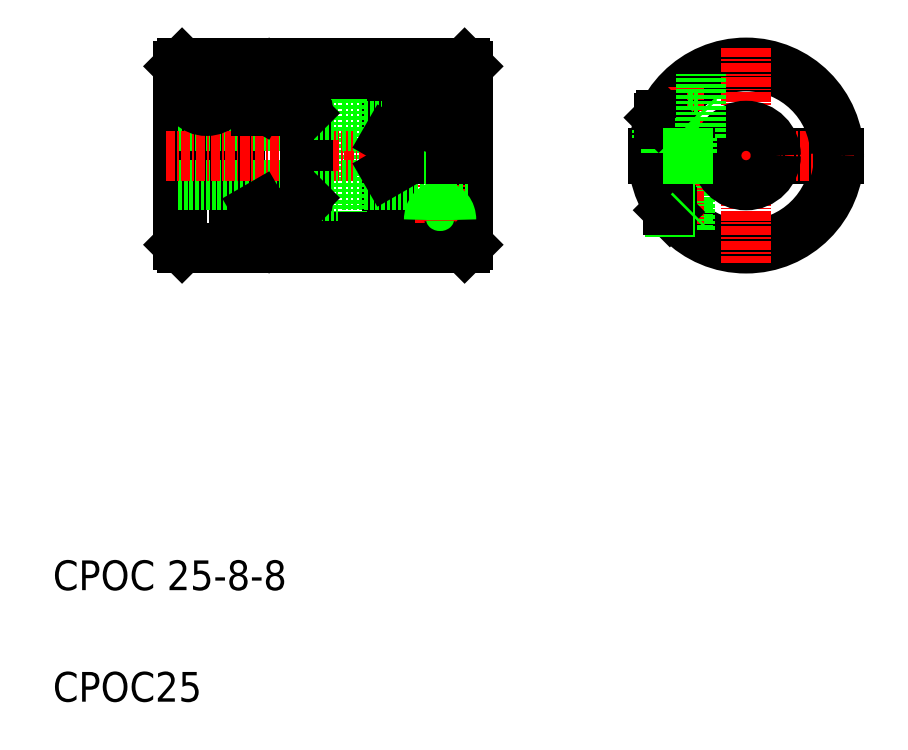
<metadata>
{"format":"dxf","ext":"dxf","renderer":"ezdxf+matplotlib","layout":"modelspace","background":"white","min_lineweight":24,"dpi":150}
</metadata>
<code>
0
SECTION
2
ENTITIES
0
LINE
8
0
10
156.5
20
84.9
30
0
11
165
21
84.9
31
0
0
LINE
8
0
10
156.5
20
85.7
30
0
11
165
21
85.7
31
0
0
ARC
8
0
10
152.5
20
85.3
30
0
40
12
50
181.9
51
358.1
0
LINE
8
CENTER
10
167
20
85.3
30
0
11
138
21
85.3
31
0
0
ARC
8
0
10
152.5
20
85.3
30
0
40
12
50
1.91
51
178.1
0
CIRCLE
8
0
10
152.5
20
85.3
30
0
40
12.5
0
TEXT
8
0
10
59.29
20
26.85
30
0
40
4
1
CPOC 25-8-8
0
TEXT
8
0
10
59.29
20
11.85
30
0
40
4
1
CPOC25
0
POLYLINE
8
0
66
     1
10
0
20
0
30
0
0
VERTEX
8
0
10
110.1
20
76.63
30
0
42
0.1122
0
VERTEX
8
0
10
110.2
20
76.22
30
0
42
0.1032
0
VERTEX
8
0
10
110.5
20
75.86
30
0
42
0.09248
0
VERTEX
8
0
10
110.9
20
75.63
30
0
42
0.08613
0
VERTEX
8
0
10
111.4
20
75.55
30
0
42
0.08613
0
VERTEX
8
0
10
111.9
20
75.63
30
0
42
0.09248
0
VERTEX
8
0
10
112.2
20
75.86
30
0
42
0.1032
0
VERTEX
8
0
10
112.5
20
76.22
30
0
42
0.1122
0
VERTEX
8
0
10
112.6
20
76.63
30
0
42
0.1122
0
SEQEND
8
0
0
POLYLINE
8
0
66
     1
10
0
20
0
30
0
0
VERTEX
8
0
10
109.9
20
76.63
30
0
42
0.1097
0
VERTEX
8
0
10
110
20
76.13
30
0
42
0.1024
0
VERTEX
8
0
10
110.3
20
75.69
30
0
42
0.09363
0
VERTEX
8
0
10
110.8
20
75.4
30
0
42
0.08822
0
VERTEX
8
0
10
111.4
20
75.3
30
0
42
0.08822
0
VERTEX
8
0
10
111.9
20
75.4
30
0
42
0.09363
0
VERTEX
8
0
10
112.4
20
75.69
30
0
42
0.1024
0
VERTEX
8
0
10
112.8
20
76.13
30
0
42
0.1097
0
VERTEX
8
0
10
112.9
20
76.63
30
0
42
0.1097
0
SEQEND
8
0
0
LINE
8
0
10
114.7
20
84.9
30
0
11
114.7
21
72.8
31
0
0
LINE
8
0
10
115.2
20
73.3
30
0
11
115.2
21
84.9
31
0
0
LINE
8
0
10
87.17
20
79.3
30
0
11
87.17
21
72.8
31
0
0
LINE
8
0
10
86.67
20
79.3
30
0
11
86.67
21
72.8
31
0
0
LINE
8
0
10
84.47
20
97.8
30
0
11
84.47
21
72.8
31
0
0
LINE
8
0
10
83.67
20
97.8
30
0
11
83.67
21
72.8
31
0
0
LINE
8
CENTER
10
111.4
20
98.8
30
0
11
111.4
21
74.8
31
0
0
LINE
8
0
10
104.2
20
74.35
30
0
11
104.2
21
96.25
31
0
0
LINE
8
0
10
97.67
20
74.35
30
0
11
97.67
21
96.25
31
0
0
LINE
8
0
10
104.7
20
96.25
30
0
11
104.7
21
74.35
31
0
0
LINE
8
0
10
98.17
20
74.35
30
0
11
98.17
21
96.25
31
0
0
LINE
8
0
10
76.67
20
97.8
30
0
11
76.67
21
72.8
31
0
0
LINE
8
0
10
76.17
20
97.3
30
0
11
76.17
21
73.3
31
0
0
LINE
8
0
10
87.17
20
72.8
30
0
11
97.67
21
72.8
31
0
0
LINE
8
0
10
86.67
20
72.8
30
0
11
76.67
21
72.8
31
0
0
LINE
8
0
10
76.17
20
73.3
30
0
11
76.67
21
72.8
31
0
0
LINE
8
0
10
86.67
20
74.3
30
0
11
87.17
21
74.01
31
0
0
LINE
8
0
10
98.17
20
72.8
30
0
11
114.7
21
72.8
31
0
0
LINE
8
0
10
104.7
20
74.35
30
0
11
97.67
21
74.35
31
0
0
LINE
8
0
10
98.17
20
74.35
30
0
11
98.17
21
72.8
31
0
0
LINE
8
0
10
97.67
20
74.35
30
0
11
97.67
21
72.8
31
0
0
LINE
8
0
10
114.7
20
72.8
30
0
11
115.2
21
73.3
31
0
0
LINE
8
0
10
97.67
20
97.8
30
0
11
87.17
21
97.8
31
0
0
LINE
8
0
10
93.37
20
91.3
30
0
11
86.67
21
91.3
31
0
0
LINE
8
0
10
93.37
20
79.3
30
0
11
86.67
21
79.3
31
0
0
LINE
8
0
10
76.17
20
81.3
30
0
11
93.17
21
81.3
31
0
0
LINE
8
0
10
76.17
20
89.3
30
0
11
93.17
21
89.3
31
0
0
LINE
8
CENTER
10
74.49
20
85.3
30
0
11
116.8
21
85.3
31
0
0
LINE
8
0
10
86.67
20
78.3
30
0
11
87.17
21
78.59
31
0
0
LINE
8
CENTER
10
83.47
20
94.3
30
0
11
76.47
21
94.3
31
0
0
LINE
8
0
10
76.67
20
97.8
30
0
11
86.67
21
97.8
31
0
0
LINE
8
CENTER
10
79.97
20
97.8
30
0
11
79.97
21
90.8
31
0
0
CIRCLE
8
0
10
79.97
20
94.3
30
0
40
3
0
CIRCLE
8
0
10
79.97
20
94.3
30
0
40
2.45
0
CIRCLE
8
0
10
79.97
20
94.3
30
0
40
2.75
0
POLYLINE
8
0
66
     1
10
0
20
0
30
0
70
     1
0
VERTEX
8
0
10
79.24
20
95.55
30
0
0
VERTEX
8
0
10
78.52
20
94.3
30
0
0
VERTEX
8
0
10
79.24
20
93.05
30
0
0
VERTEX
8
0
10
80.69
20
93.05
30
0
0
VERTEX
8
0
10
81.41
20
94.3
30
0
0
VERTEX
8
0
10
80.69
20
95.55
30
0
0
SEQEND
8
0
0
LINE
8
0
10
76.67
20
97.8
30
0
11
76.17
21
97.3
31
0
0
LINE
8
0
10
87.17
20
97.8
30
0
11
87.17
21
91.3
31
0
0
LINE
8
0
10
86.67
20
97.8
30
0
11
86.67
21
91.3
31
0
0
LINE
8
0
10
86.67
20
92.3
30
0
11
87.17
21
92.01
31
0
0
LINE
8
0
10
86.67
20
96.3
30
0
11
87.17
21
96.59
31
0
0
LINE
8
0
10
86.67
20
96.18
30
0
11
86.67
21
96.18
31
0
0
LINE
8
0
10
86.67
20
94.55
30
0
11
86.67
21
94.55
31
0
0
LINE
8
0
10
114.7
20
97.8
30
0
11
107.7
21
97.8
31
0
0
LINE
8
0
10
107.7
20
85.7
30
0
11
115.2
21
85.7
31
0
0
LINE
8
0
10
106.9
20
84.9
30
0
11
115.2
21
84.9
31
0
0
LINE
8
0
10
98.17
20
89.3
30
0
11
115.2
21
89.3
31
0
0
LINE
8
0
10
98.17
20
81.3
30
0
11
115.2
21
81.3
31
0
0
LINE
8
0
10
93.67
20
91
30
0
11
93.67
21
79.6
31
0
0
LINE
8
0
10
93.17
20
91
30
0
11
93.17
21
79.6
31
0
0
LINE
8
0
10
107.7
20
97.8
30
0
11
107.7
21
84.9
31
0
0
LINE
8
0
10
106.9
20
97.8
30
0
11
106.9
21
84.9
31
0
0
LINE
8
0
10
93.67
20
79.8
30
0
11
97.67
21
79.8
31
0
0
ARC
8
0
10
93.37
20
79.6
30
0
40
0.3
50
270
51
0
0
LINE
8
0
10
92.87
20
79.3
30
0
11
93.17
21
79.6
31
0
0
LINE
8
0
10
104.7
20
87.3
30
0
11
104.2
21
87.59
31
0
0
LINE
8
0
10
104.7
20
83.3
30
0
11
104.2
21
83.01
31
0
0
LINE
8
0
10
106.9
20
97.8
30
0
11
98.17
21
97.8
31
0
0
LINE
8
0
10
97.67
20
96.25
30
0
11
104.7
21
96.25
31
0
0
LINE
8
0
10
93.67
20
90.8
30
0
11
97.67
21
90.8
31
0
0
ARC
8
0
10
93.37
20
91
30
0
40
0.3
50
0
51
90
0
LINE
8
0
10
92.87
20
91.3
30
0
11
93.17
21
91
31
0
0
LINE
8
0
10
98.17
20
97.8
30
0
11
98.17
21
96.25
31
0
0
LINE
8
0
10
97.67
20
96.25
30
0
11
97.67
21
97.8
31
0
0
LINE
8
0
10
115.2
20
85.7
30
0
11
115.2
21
97.3
31
0
0
LINE
8
0
10
114.7
20
97.8
30
0
11
114.7
21
85.7
31
0
0
POLYLINE
8
0
66
     1
10
0
20
0
30
0
0
VERTEX
8
0
10
112.6
20
76.63
30
0
42
0.0766
0
VERTEX
8
0
10
112.5
20
77.27
30
0
42
0.08658
0
VERTEX
8
0
10
112.2
20
77.79
30
0
42
0.1058
0
VERTEX
8
0
10
111.8
20
78.15
30
0
42
0.1251
0
VERTEX
8
0
10
111.4
20
78.27
30
0
42
0.1251
0
VERTEX
8
0
10
110.9
20
78.15
30
0
42
0.1058
0
VERTEX
8
0
10
110.5
20
77.79
30
0
42
0.08658
0
VERTEX
8
0
10
110.2
20
77.27
30
0
42
0.0766
0
VERTEX
8
0
10
110.1
20
76.63
30
0
42
0.0766
0
SEQEND
8
0
0
POLYLINE
8
0
66
     1
10
0
20
0
30
0
0
VERTEX
8
0
10
112.9
20
76.63
30
0
42
0.07957
0
VERTEX
8
0
10
112.7
20
77.37
30
0
42
0.08854
0
VERTEX
8
0
10
112.4
20
77.96
30
0
42
0.1051
0
VERTEX
8
0
10
111.9
20
78.38
30
0
42
0.1208
0
VERTEX
8
0
10
111.4
20
78.52
30
0
42
0.1208
0
VERTEX
8
0
10
110.8
20
78.38
30
0
42
0.1051
0
VERTEX
8
0
10
110.3
20
77.96
30
0
42
0.08854
0
VERTEX
8
0
10
110
20
77.37
30
0
42
0.07957
0
VERTEX
8
0
10
109.9
20
76.63
30
0
42
0.07957
0
SEQEND
8
0
0
LINE
8
0
10
110.1
20
84.9
30
0
11
110.1
21
85.7
31
0
0
LINE
8
0
10
109.9
20
84.9
30
0
11
109.9
21
85.7
31
0
0
LINE
8
0
10
112.6
20
84.9
30
0
11
112.6
21
85.7
31
0
0
LINE
8
0
10
112.9
20
84.9
30
0
11
112.9
21
85.7
31
0
0
POLYLINE
8
0
66
     1
10
0
20
0
30
0
0
VERTEX
8
0
10
114.4
20
93.98
30
0
42
0.1249
0
VERTEX
8
0
10
114.2
20
94.82
30
0
42
0.1058
0
VERTEX
8
0
10
113.5
20
95.6
30
0
42
0.08665
0
VERTEX
8
0
10
112.5
20
96.09
30
0
42
0.07671
0
VERTEX
8
0
10
111.4
20
96.27
30
0
42
0.07671
0
VERTEX
8
0
10
110.2
20
96.09
30
0
42
0.08665
0
VERTEX
8
0
10
109.2
20
95.6
30
0
42
0.1058
0
VERTEX
8
0
10
108.6
20
94.82
30
0
42
0.1249
0
VERTEX
8
0
10
108.4
20
93.98
30
0
42
0.1249
0
SEQEND
8
0
0
LINE
8
0
10
109.2
20
90.4
30
0
11
113.5
21
90.4
31
0
0
LINE
8
0
10
109
20
90.7
30
0
11
113.7
21
90.7
31
0
0
POLYLINE
8
0
66
     1
10
0
20
0
30
0
0
VERTEX
8
0
10
108.4
20
93.98
30
0
42
0.05904
0
VERTEX
8
0
10
108.6
20
91.9
30
0
42
0.0726
0
VERTEX
8
0
10
109.2
20
90.32
30
0
42
0.1067
0
VERTEX
8
0
10
110.3
20
89.14
30
0
42
0.1562
0
VERTEX
8
0
10
111.4
20
88.81
30
0
42
0.1562
0
VERTEX
8
0
10
112.4
20
89.14
30
0
42
0.1067
0
VERTEX
8
0
10
113.5
20
90.32
30
0
42
0.0726
0
VERTEX
8
0
10
114.1
20
91.9
30
0
42
0.05904
0
VERTEX
8
0
10
114.4
20
93.98
30
0
42
0.05904
0
SEQEND
8
0
0
LINE
8
0
10
114.7
20
97.8
30
0
11
115.2
21
97.3
31
0
0
LINE
8
0
10
144.8
20
75.5
30
0
11
144.8
21
84.9
31
0
0
LINE
8
0
10
145
20
75.3
30
0
11
145
21
84.9
31
0
0
LINE
8
CENTER
10
143.5
20
94.48
30
0
11
143.5
21
76.13
31
0
0
LINE
8
CENTER
10
152.5
20
99.8
30
0
11
152.5
21
70.8
31
0
0
LINE
8
0
10
142.6
20
77.7
30
0
11
144.8
21
77.7
31
0
0
LINE
8
0
10
142.4
20
77.95
30
0
11
145
21
77.95
31
0
0
LINE
8
0
10
140
20
84.9
30
0
11
148.5
21
84.9
31
0
0
LINE
8
0
10
140
20
85.7
30
0
11
148.5
21
85.7
31
0
0
LINE
8
0
10
141.1
20
90.4
30
0
11
146.3
21
90.4
31
0
0
LINE
8
0
10
146
20
90.7
30
0
11
141.2
21
90.7
31
0
0
LINE
8
0
10
140.5
20
87.7
30
0
11
146.5
21
87.7
31
0
0
LINE
8
0
10
140.8
20
89.57
30
0
11
140.8
21
87.74
31
0
0
LINE
8
0
10
140.5
20
88.8
30
0
11
140.5
21
87.7
31
0
0
LINE
8
0
10
142.3
20
78.15
30
0
11
142.3
21
84.9
31
0
0
LINE
8
0
10
142
20
78.53
30
0
11
142
21
84.9
31
0
0
LINE
8
0
10
142
20
77.95
30
0
11
142.4
21
77.95
31
0
0
LINE
8
0
10
142
20
77.95
30
0
11
142.3
21
77.7
31
0
0
LINE
8
0
10
142.3
20
77.7
30
0
11
142.6
21
77.7
31
0
0
LINE
8
0
10
142.3
20
77.7
30
0
11
142.3
21
78.15
31
0
0
LINE
8
0
10
142
20
77.95
30
0
11
142
21
78.53
31
0
0
LINE
8
0
10
142.3
20
84.9
30
0
11
142.3
21
85.7
31
0
0
LINE
8
0
10
142
20
84.9
30
0
11
142
21
85.7
31
0
0
LINE
8
0
10
142.3
20
85.7
30
0
11
142.3
21
87.7
31
0
0
LINE
8
0
10
142
20
85.7
30
0
11
142
21
87.7
31
0
0
LINE
8
0
10
141.8
20
87.7
30
0
11
141.8
21
85.7
31
0
0
LINE
8
0
10
141.2
20
90.7
30
0
11
141.1
21
90.7
31
0
0
LINE
8
0
10
140.8
20
90.4
30
0
11
141.1
21
90.4
31
0
0
LINE
8
0
10
140.8
20
90.4
30
0
11
141.1
21
90.7
31
0
0
LINE
8
0
10
140.8
20
90.4
30
0
11
140.8
21
89.57
31
0
0
CIRCLE
8
0
10
152.5
20
85.3
30
0
40
4
0
LINE
8
0
10
146.3
20
87.7
30
0
11
146.3
21
90.4
31
0
0
LINE
8
0
10
146.5
20
87.7
30
0
11
146.5
21
96.27
31
0
0
LINE
8
0
10
145
20
77.95
30
0
11
144.8
21
77.7
31
0
0
LINE
8
0
10
145
20
84.9
30
0
11
145
21
85.7
31
0
0
LINE
8
0
10
144.8
20
84.9
30
0
11
144.8
21
85.7
31
0
0
LINE
8
0
10
145
20
85.7
30
0
11
145
21
87.7
31
0
0
LINE
8
0
10
144.8
20
85.7
30
0
11
144.8
21
87.7
31
0
0
LINE
8
0
10
145.3
20
87.7
30
0
11
145.3
21
85.7
31
0
0
LINE
8
0
10
146
20
90.7
30
0
11
146.3
21
90.4
31
0
0
ENDSEC
0
EOF

</code>
